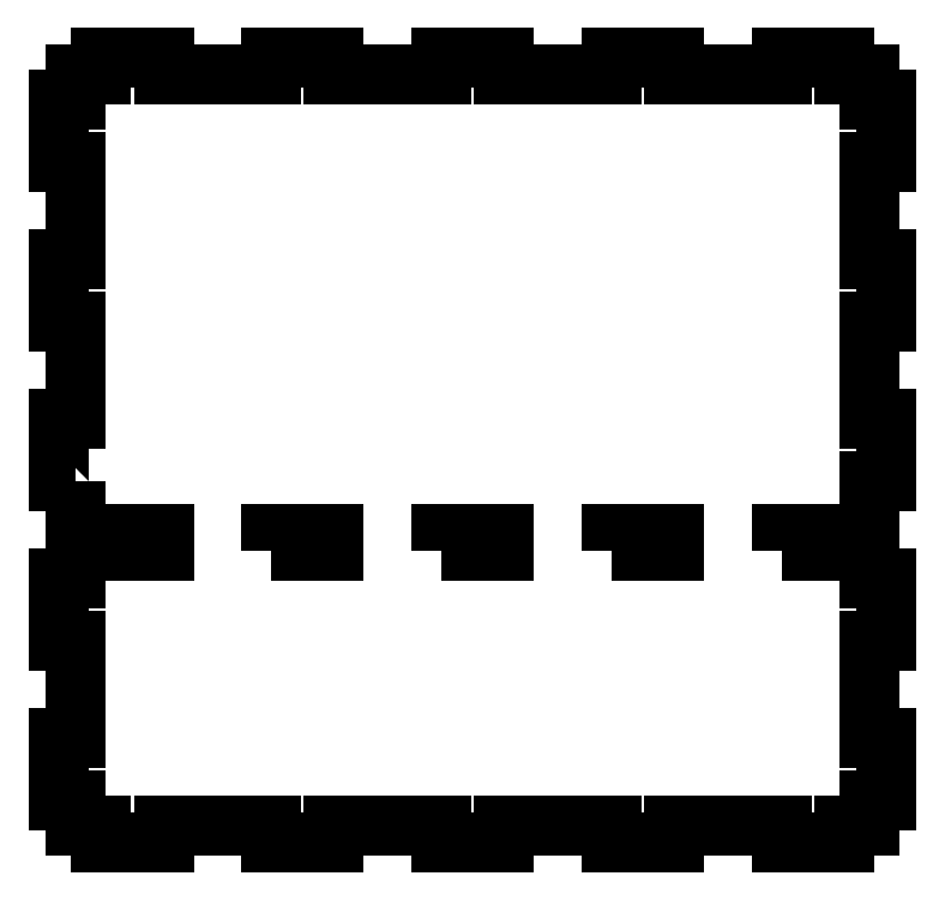
<metadata>
{"format":"dxf","ext":"dxf","renderer":"ezdxf+matplotlib","layout":"modelspace","background":"white","min_lineweight":24,"dpi":150}
</metadata>
<code>
0
SECTION
2
ENTITIES
0
LWPOLYLINE
8
0
90
84
70
1
43
0
10
-190
20
-97.5
10
-190
20
-120.8
10
-194
20
-120.8
10
-194
20
-135.8
10
-190
20
-135.8
10
-190
20
-159
10
-194
20
-159
10
-194
20
-174
10
-190
20
-174
10
-190
20
-180
10
-184
20
-180
10
-184
20
-184
10
-169
20
-184
10
-169
20
-180
10
-143.2
20
-180
10
-143.2
20
-184
10
-128.2
20
-184
10
-128.2
20
-180
10
-102.5
20
-180
10
-102.5
20
-184
10
-87.5
20
-184
10
-87.5
20
-180
10
-61.75
20
-180
10
-61.75
20
-184
10
-46.75
20
-184
10
-46.75
20
-180
10
-21
20
-180
10
-21
20
-184
10
-6
20
-184
10
-6
20
-180
10
0
20
-180
10
4.441e-15
20
-174
10
4
20
-174
10
4
20
-159
10
1.11e-15
20
-159
10
4.441e-15
20
-135.8
10
4
20
-135.8
10
4
20
-120.8
10
1.11e-15
20
-120.8
10
4.441e-15
20
-97.5
10
4
20
-97.5
10
4
20
-82.5
10
1.11e-15
20
-82.5
10
4.441e-15
20
-59.25
10
4
20
-59.25
10
4
20
-44.25
10
1.11e-15
20
-44.25
10
4.441e-15
20
-21
10
4
20
-21
10
4
20
-6
10
1.11e-15
20
-6
10
0
20
0
10
-6
20
0
10
-6
20
4
10
-21
20
4
10
-21
20
0
10
-46.75
20
0
10
-46.75
20
4
10
-61.75
20
4
10
-61.75
20
0
10
-87.5
20
0
10
-87.5
20
4
10
-102.5
20
4
10
-102.5
20
0
10
-128.2
20
0
10
-128.2
20
4
10
-143.2
20
4
10
-143.2
20
0
10
-169
20
0
10
-169
20
4
10
-184
20
4
10
-184
20
0
10
-190
20
0
10
-190
20
-6
10
-194
20
-6
10
-194
20
-21
10
-190
20
-21
10
-190
20
-44.25
10
-194
20
-44.25
10
-194
20
-59.25
10
-190
20
-59.25
10
-190
20
-82.5
10
-194
20
-82.5
10
-194
20
-97.5
0
LWPOLYLINE
8
0
90
4
70
1
43
0
10
-184
20
-114
10
-184
20
-110
10
-169
20
-110
10
-169
20
-114
0
LWPOLYLINE
8
0
90
4
70
1
43
0
10
-143.2
20
-114
10
-143.2
20
-110
10
-128.2
20
-110
10
-128.2
20
-114
0
LWPOLYLINE
8
0
90
4
70
1
43
0
10
-102.5
20
-114
10
-102.5
20
-110
10
-87.5
20
-110
10
-87.5
20
-114
0
LWPOLYLINE
8
0
90
4
70
1
43
0
10
-61.75
20
-114
10
-61.75
20
-110
10
-46.75
20
-110
10
-46.75
20
-114
0
LWPOLYLINE
8
0
90
4
70
1
43
0
10
-21
20
-114
10
-21
20
-110
10
-6
20
-110
10
-6
20
-114
0
ENDSEC
0
EOF

</code>
